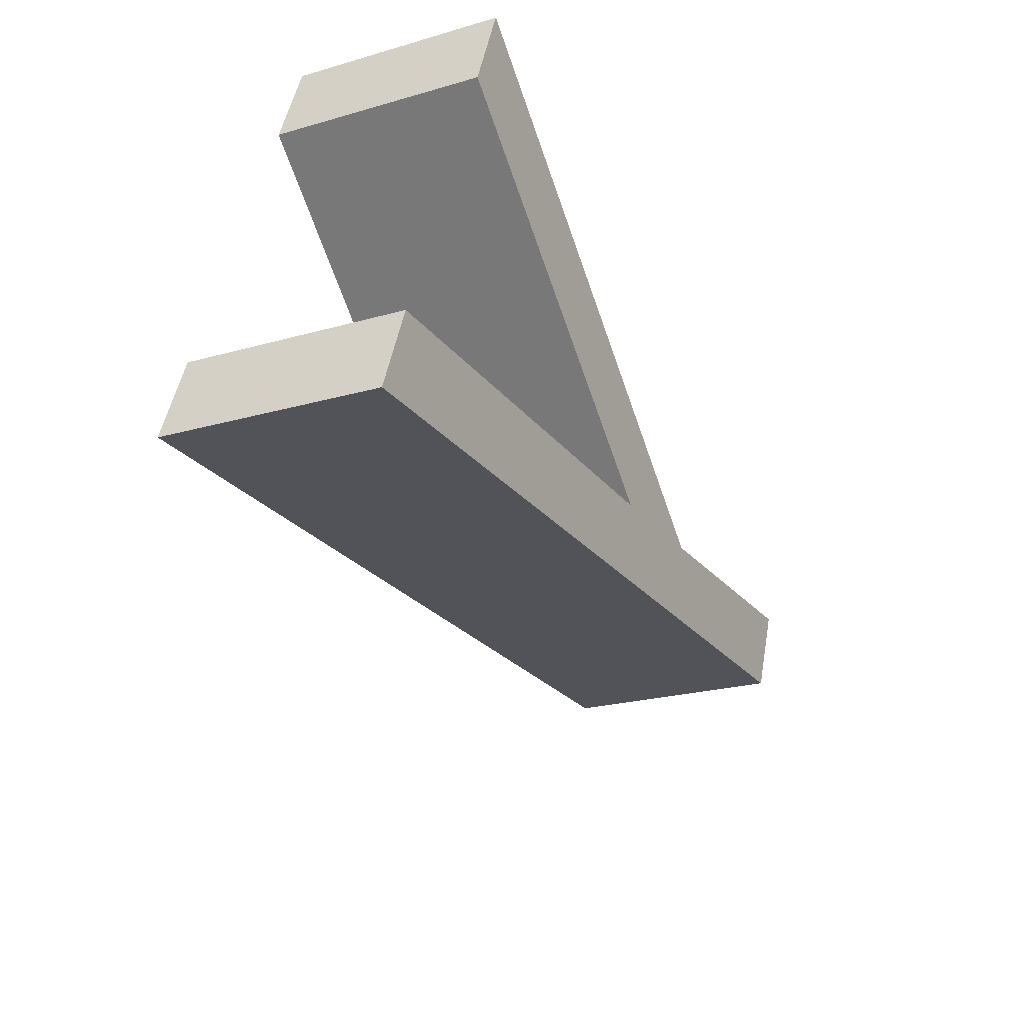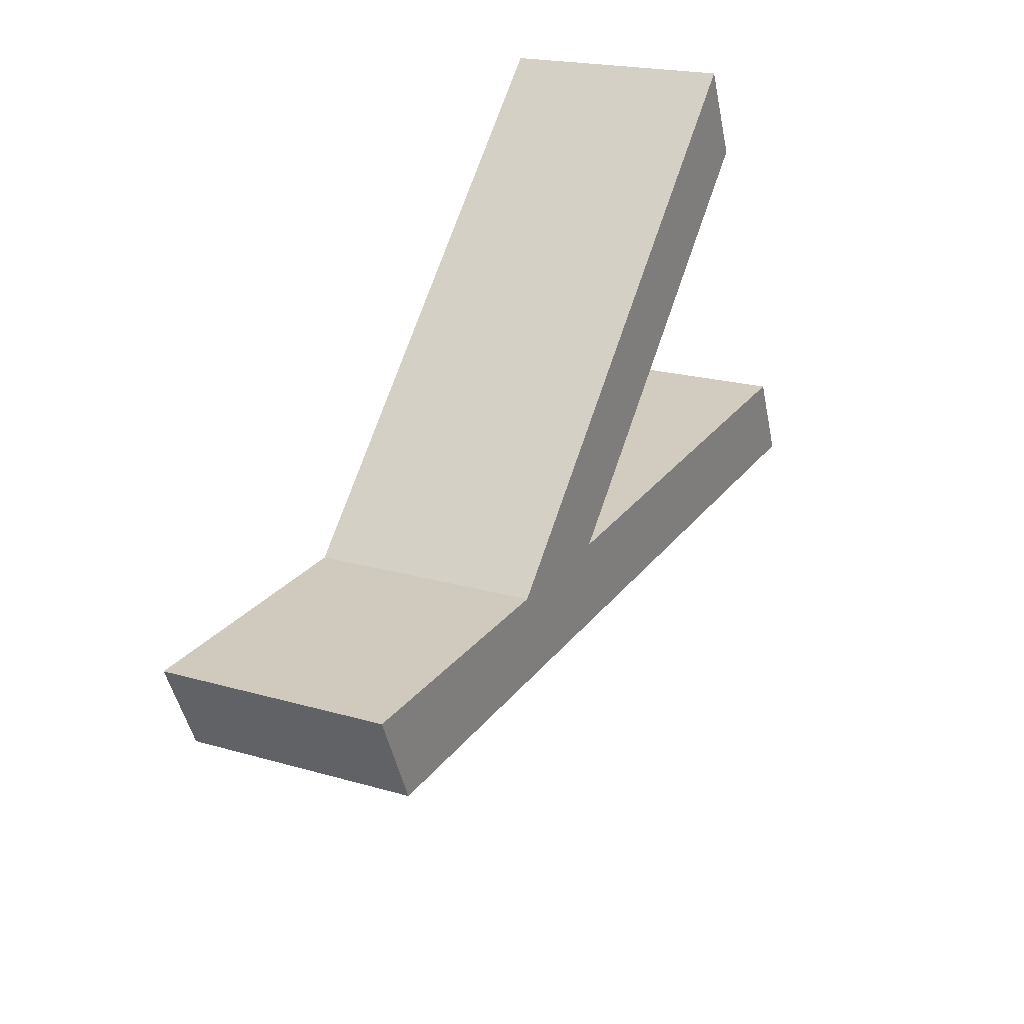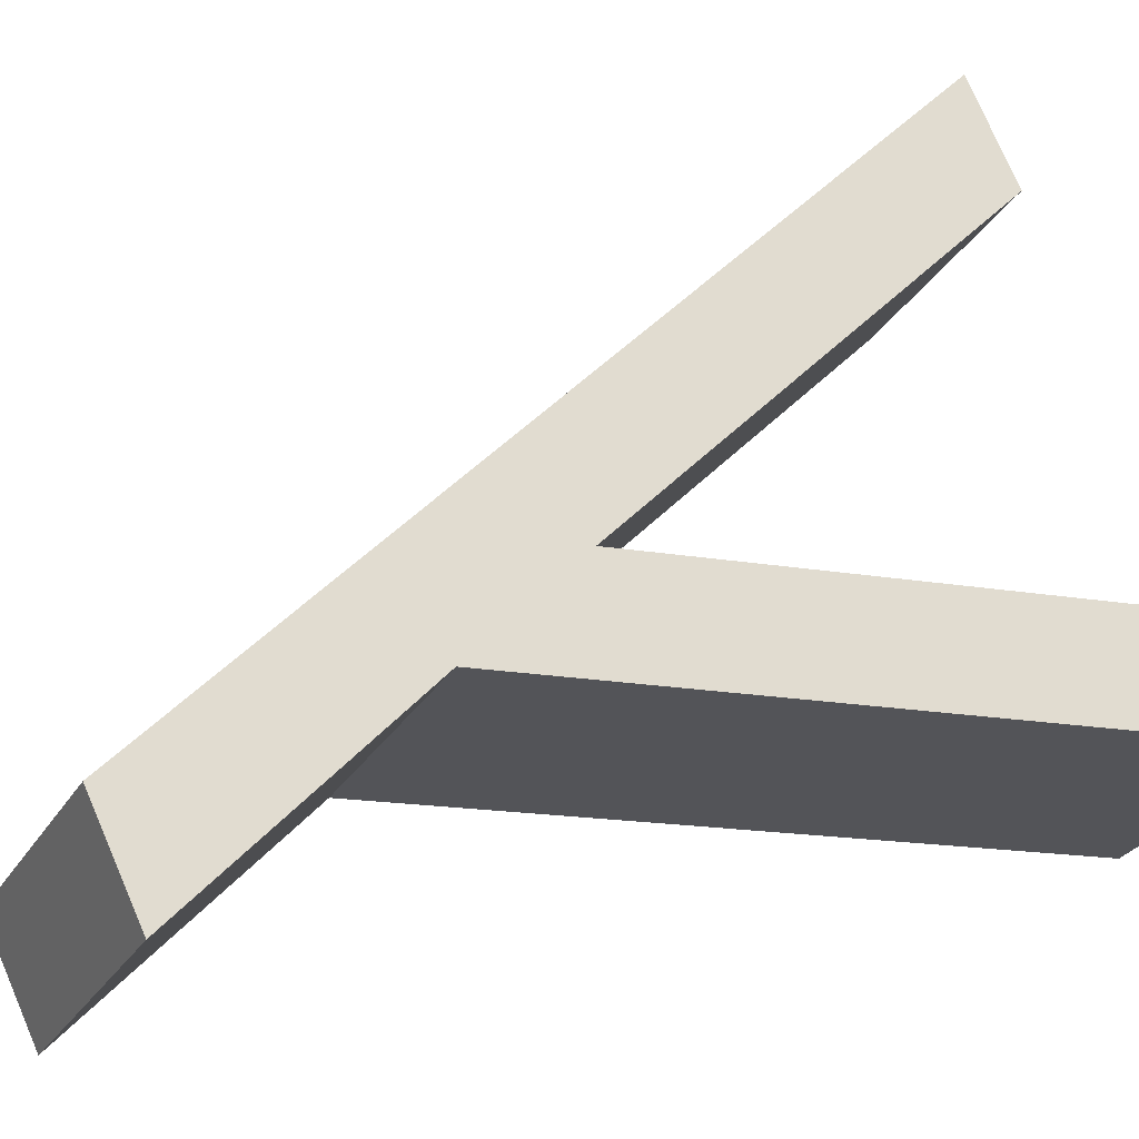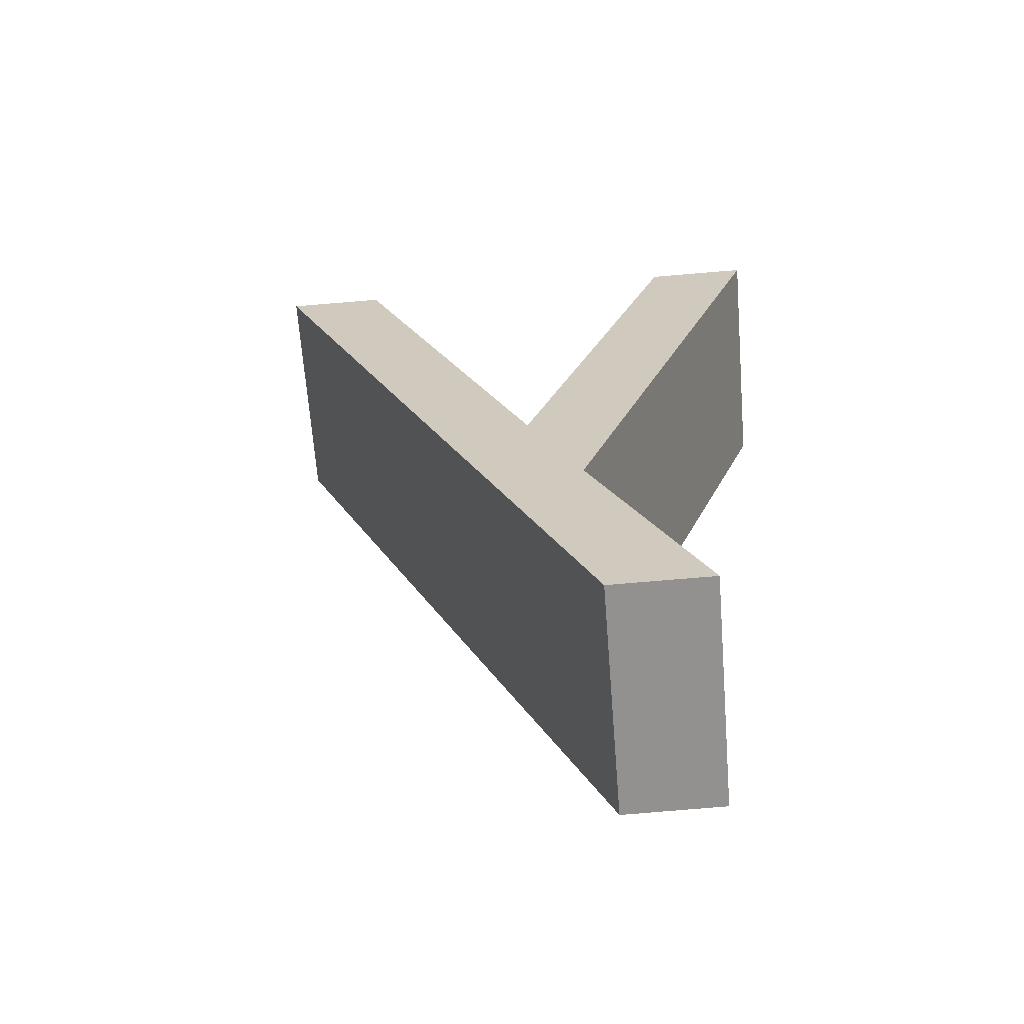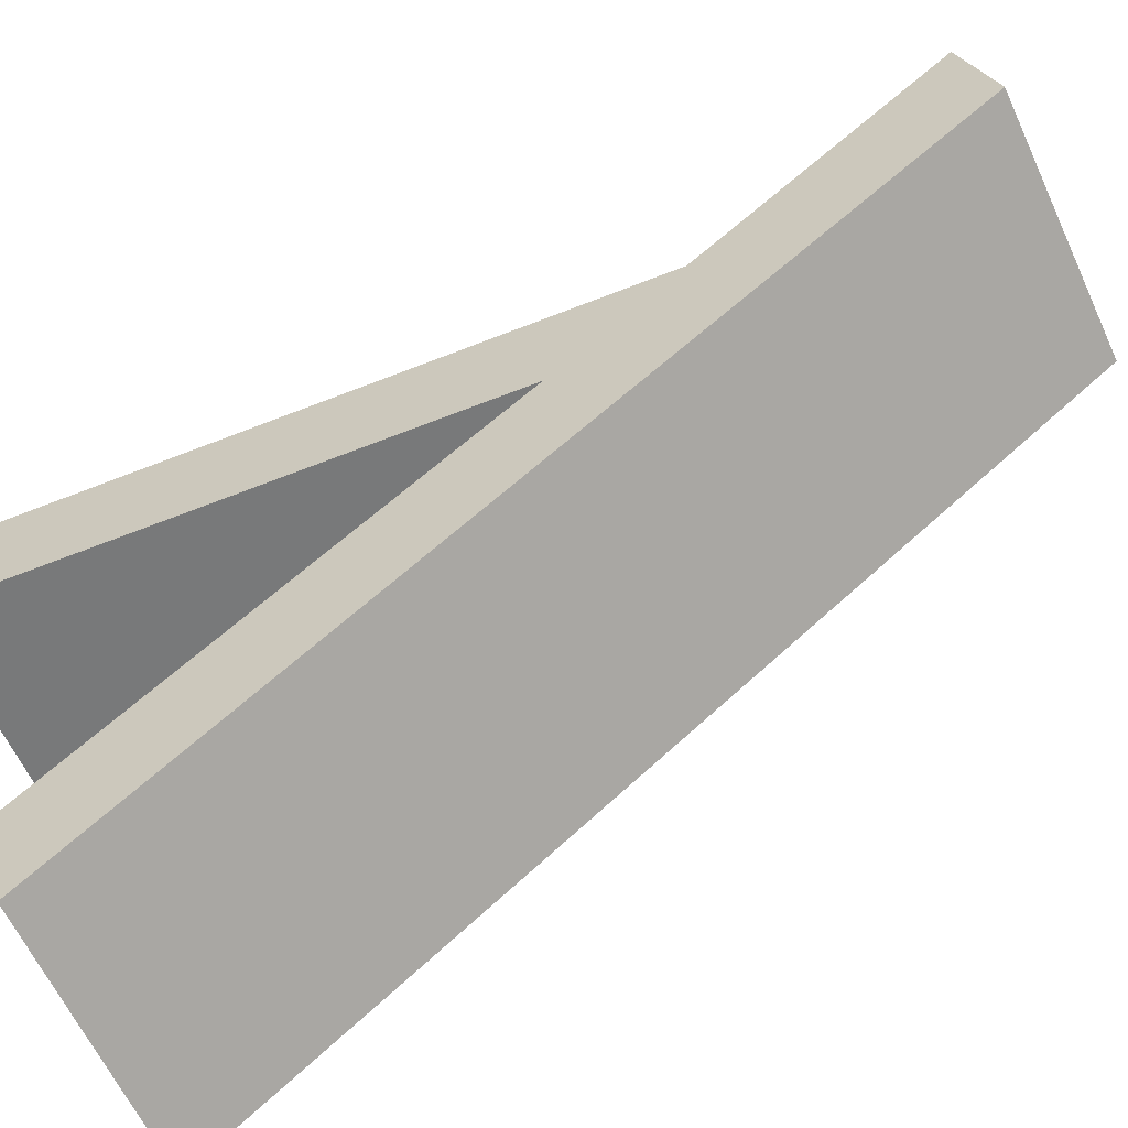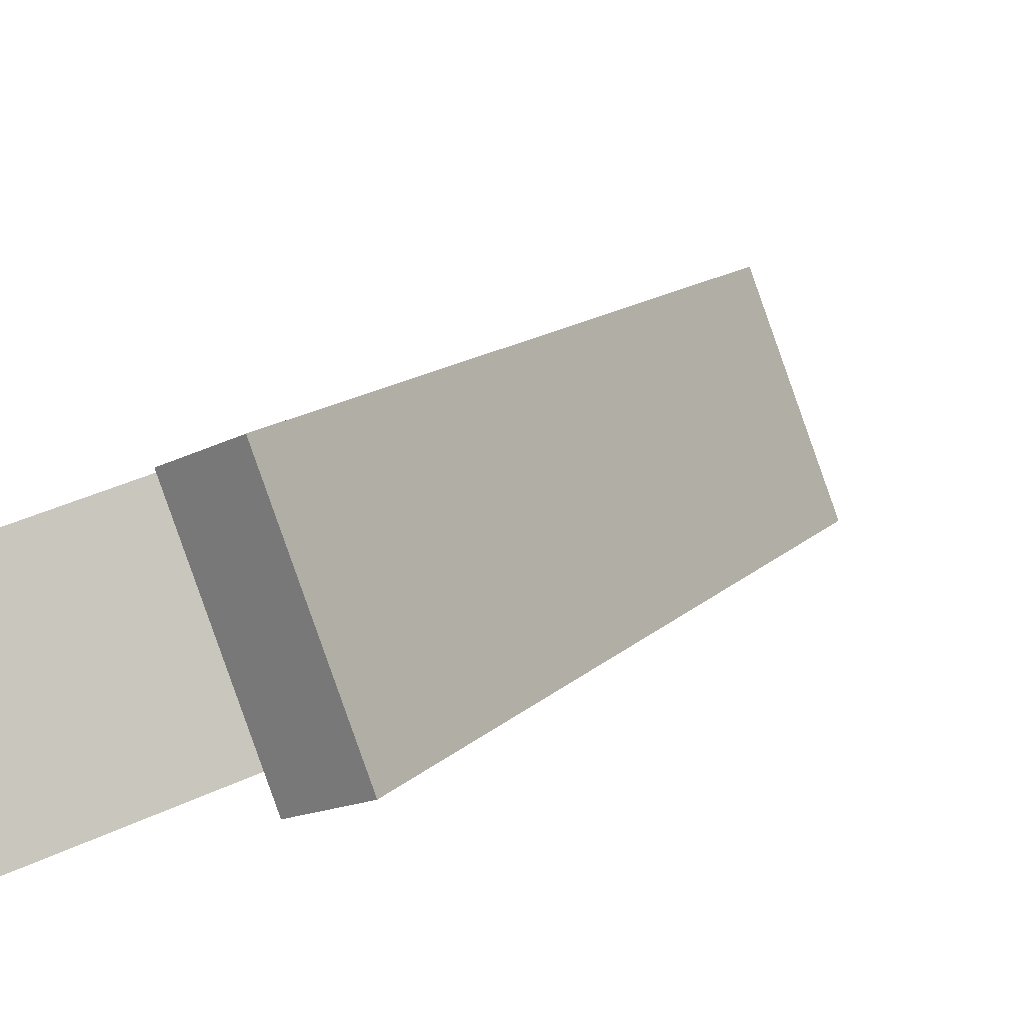
<metadata>
{"format":"obj","ext":"obj","renderer":"f3d","projection":"perspective","resolution":1024,"background":"white","views":[{"elev":45.0,"azim":-78.5,"up":"+Y"},{"elev":-43.5,"azim":102.9,"up":"+Y"},{"elev":73.1,"azim":69.9,"up":"+Z"},{"elev":-40.9,"azim":4.9,"up":"+Y"},{"elev":24.8,"azim":-102.5,"up":"+Z"},{"elev":-13.0,"azim":-127.1,"up":"+Z"}]}
</metadata>
<code>
o mesh375/mesh375-geometry#mesh375-geometry
v -0.3743 -0.02866 -0.2549
v -0.3767 -0.04369 -0.248
v -0.3714 -0.0285 -0.255
v -0.3783 -0.04049 -0.2494
v -0.3714 -0.03126 -0.2609
v -0.3783 -0.04325 -0.2554
v -0.3867 -0.02935 -0.2546
v -0.3767 -0.04645 -0.2539
v -0.3743 -0.03141 -0.2609
v -0.3839 -0.03195 -0.2606
v -0.3761 -0.0502 -0.245
v -0.3839 -0.02919 -0.2547
v -0.3733 -0.05004 -0.245
v -0.3867 -0.0321 -0.2606
v -0.3761 -0.05295 -0.2509
v -0.3733 -0.0528 -0.251
f 1 2 3
f 2 1 4
f 3 2 1
f 4 1 2
f 2 5 3
f 3 5 2
f 5 1 3
f 3 1 5
f 1 6 4
f 4 6 1
f 7 2 4
f 4 2 7
f 5 2 8
f 8 2 5
f 1 5 9
f 9 5 1
f 6 1 9
f 9 1 6
f 10 4 6
f 6 4 10
f 11 2 7
f 7 2 11
f 7 4 12
f 12 4 7
f 13 8 2
f 2 8 13
f 8 9 5
f 5 9 8
f 9 8 6
f 6 8 9
f 4 10 12
f 12 10 4
f 6 14 10
f 10 14 6
f 2 11 13
f 13 11 2
f 7 15 11
f 11 15 7
f 10 7 12
f 12 7 10
f 8 13 16
f 16 13 8
f 8 14 6
f 6 14 8
f 7 10 14
f 14 10 7
f 15 13 11
f 11 13 15
f 15 7 14
f 14 7 15
f 13 15 16
f 16 15 13
f 15 8 16
f 16 8 15
f 8 15 14
f 14 15 8

</code>
